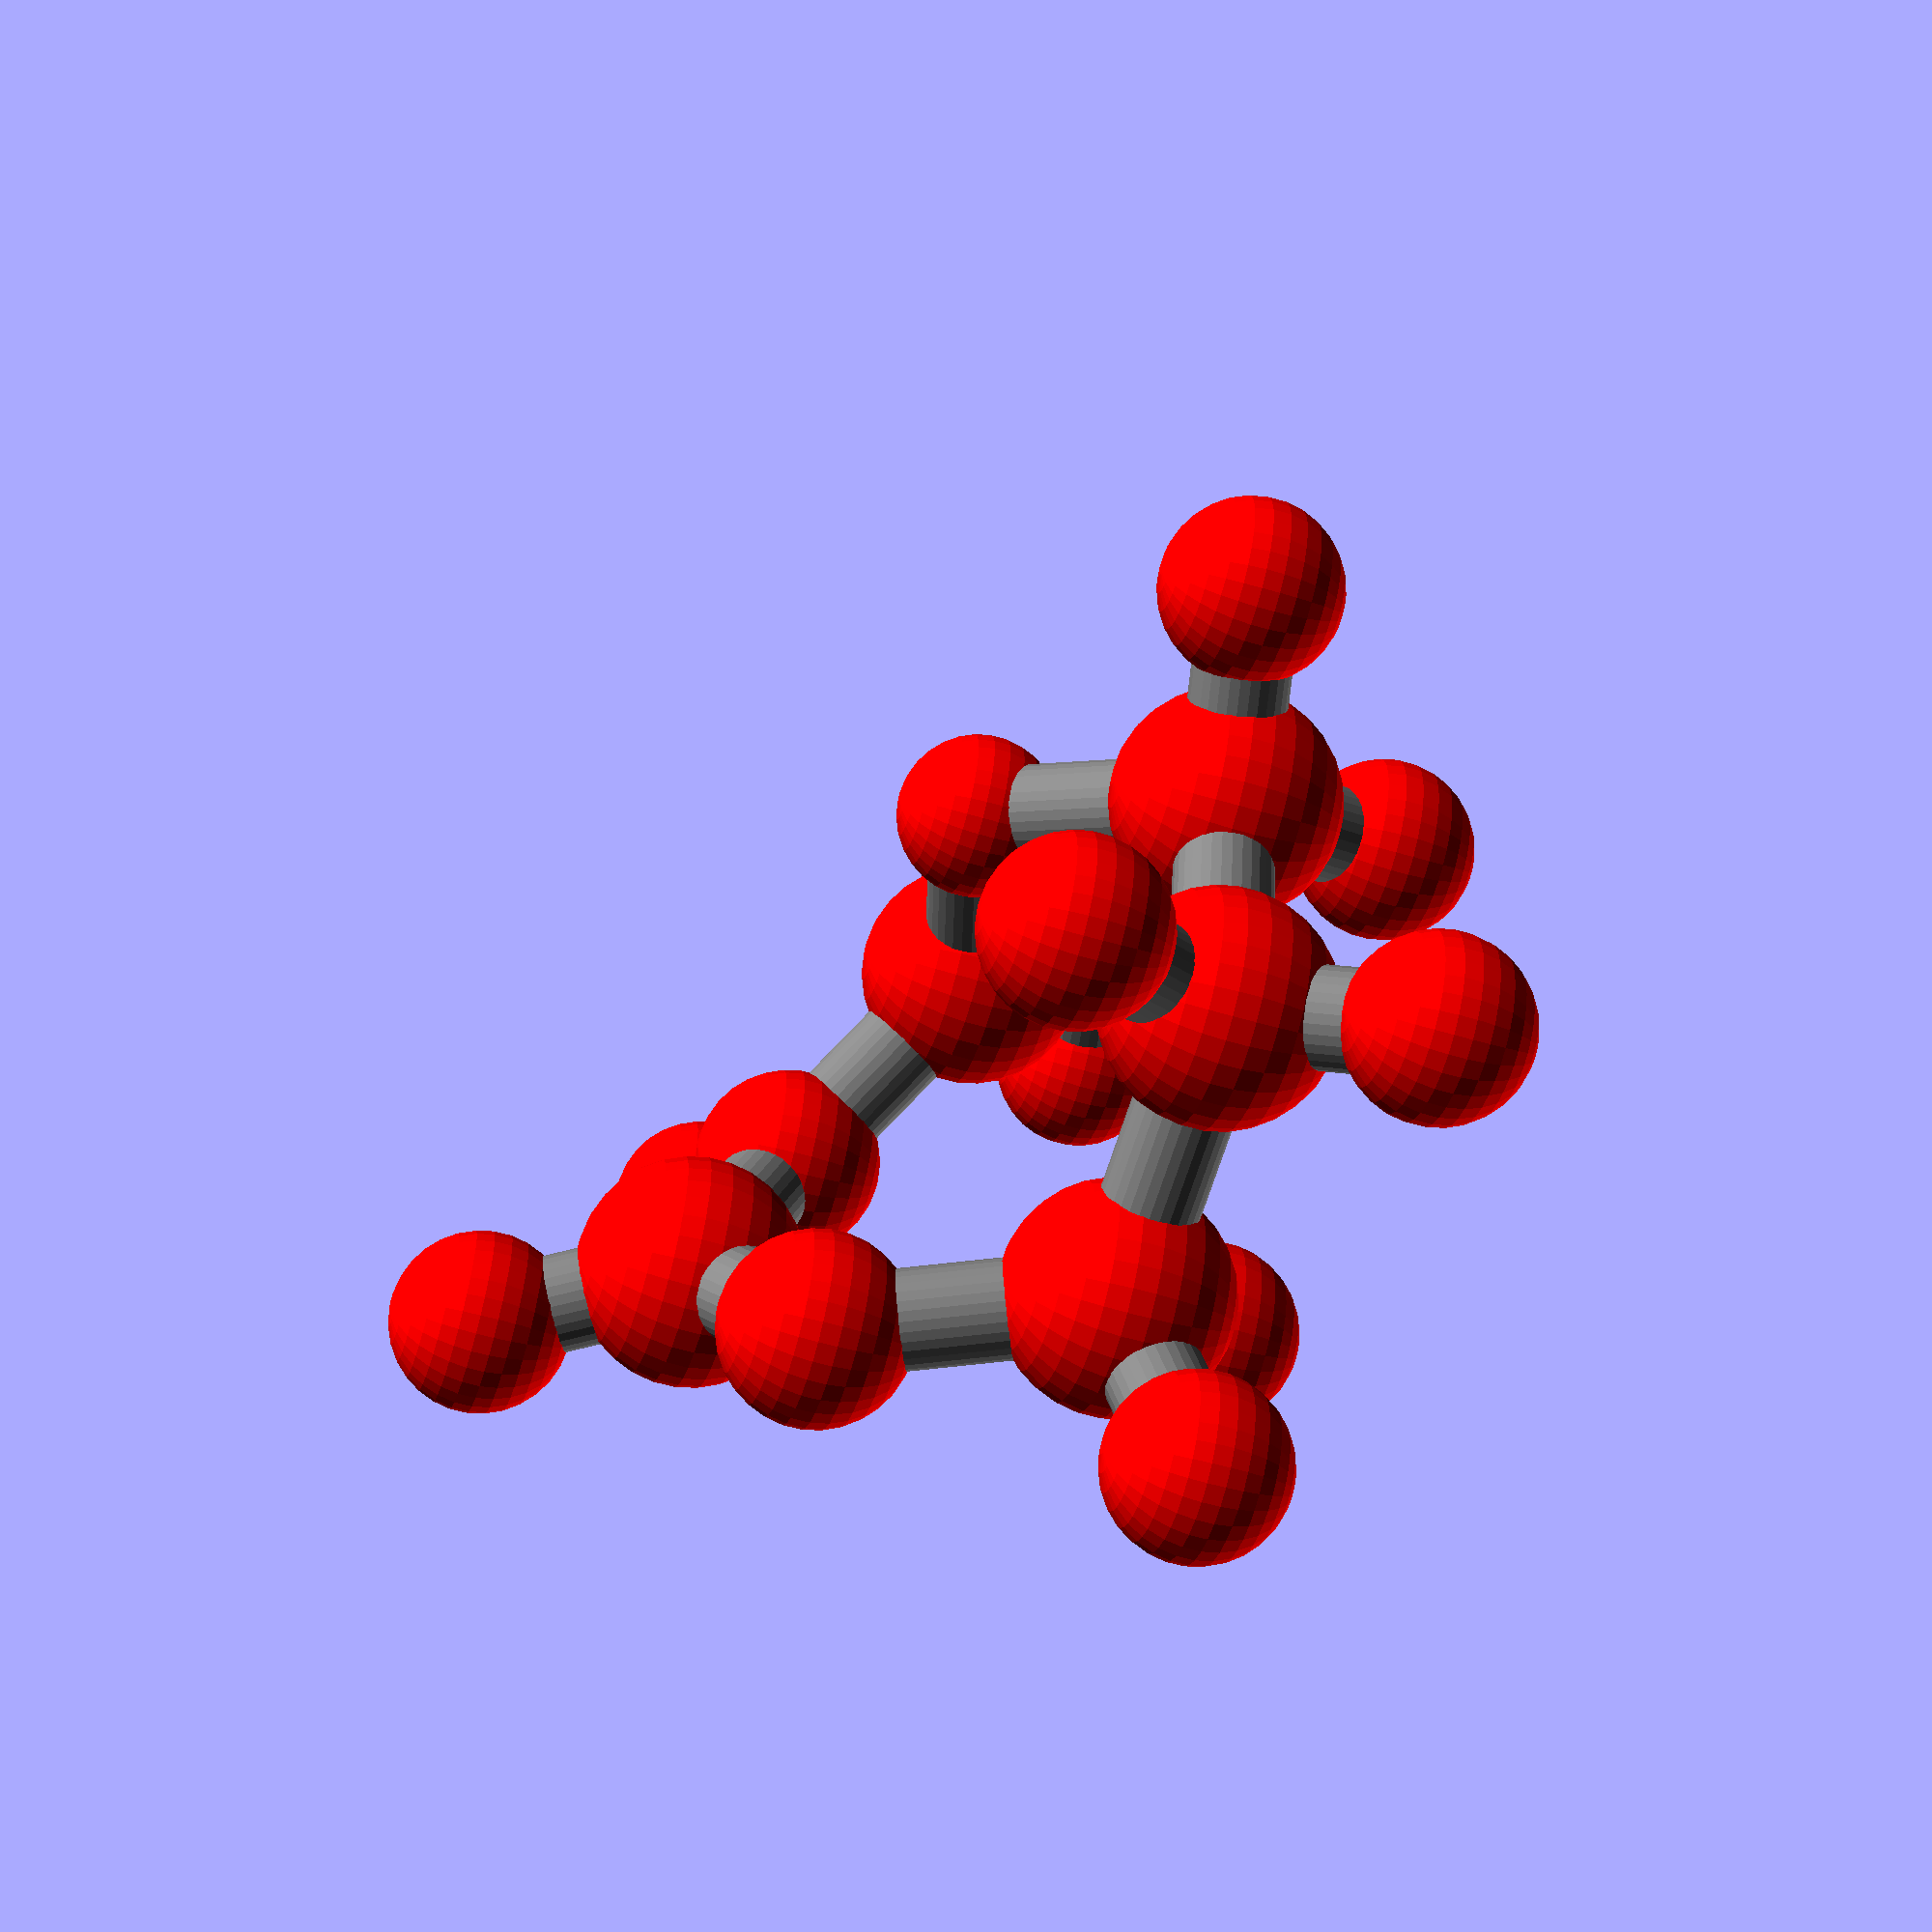
<openscad>
translate([-15.5858557,-16.5006789,7.4831995])
rotate([0,101.24320321874274,-178.3414787897796])
color("grey") cylinder(h=13.115165219956507,r1=2.5,r2=2.5,$fn=31);translate([-15.5858557,-16.5006789,7.4831995])
rotate([0,28.518279191097264,73.49221913976271])
color("grey") cylinder(h=13.138806115440167,r1=2.5,r2=2.5,$fn=31);translate([-15.5858557,-16.5006789,7.4831995])
rotate([0,136.14910515643916,52.949059924159094])
color("grey") cylinder(h=17.227022432200396,r1=2.5,r2=2.5,$fn=31);translate([-9.364075699999999,-30.4247685,7.2240059])
rotate([0,35.84858597580088,-121.35763773356926])
color("grey") cylinder(h=13.153715225139232,r1=2.5,r2=2.5,$fn=31);translate([-9.364075699999999,-30.4247685,7.2240059])
rotate([0,143.21601889417428,-122.15802142930218])
color("grey") cylinder(h=13.138827961803715,r1=2.5,r2=2.5,$fn=31);translate([-9.364075699999999,-30.4247685,7.2240059])
rotate([0,89.02633666761812,114.07679572137789])
color("grey") cylinder(h=18.30375694731803,r1=2.5,r2=2.5,$fn=31);translate([6.073825,-30.032496599999998,6.9558469])
rotate([0,52.11655547220306,65.76452291082991])
color("grey") cylinder(h=13.223200100824561,r1=2.5,r2=2.5,$fn=31);translate([6.073825,-30.032496599999998,6.9558469])
rotate([0,68.60967826568233,-68.53953332754917])
color("grey") cylinder(h=13.134958735624073,r1=2.5,r2=2.5,$fn=31);translate([6.073825,-30.032496599999998,6.9558469])
rotate([0,89.00518353265122,-178.54444658730552])
color("grey") cylinder(h=18.53425404225523,r1=2.5,r2=2.5,$fn=31);translate([11.7936352,-28.797900300000002,-6.405738100000001])
rotate([0,23.650397678008673,-167.8198150251072])
color("grey") cylinder(h=17.504064415521352,r1=2.5,r2=2.5,$fn=31);translate([14.7732431,-17.592071400000002,-11.5013699])
rotate([0,150.68943220247291,0.91997995554932])
color("grey") cylinder(h=13.10708206516208,r1=2.5,r2=2.5,$fn=31);translate([14.7732431,-17.592071400000002,-11.5013699])
rotate([0,66.27641056571936,-104.89029381096228])
color("grey") cylinder(h=15.19856389076231,r1=2.5,r2=2.5,$fn=31);translate([12.385060699999999,-4.7211805,-6.516405])
rotate([0,106.4828619568809,49.366316554250915])
color("grey") cylinder(h=12.097729287705507,r1=2.5,r2=2.5,$fn=31);translate([12.385060699999999,-4.7211805,-6.516405])
rotate([0,110.8471107625103,-79.48836409488877])
color("grey") cylinder(h=16.809131352245142,r1=2.5,r2=2.5,$fn=31);translate([0.9681832,-0.8544441999999999,0.5643714])
rotate([0,104.71432538013696,-143.87501733384116])
color("grey") cylinder(h=16.22280757637633,r1=2.5,r2=2.5,$fn=31);translate([0.9681832,-0.8544441999999999,0.5643714])
rotate([0,120.43107089898453,-18.710519640309457])
color("grey") cylinder(h=16.77573115194622,r1=2.5,r2=2.5,$fn=31);translate([-0.19005319999999998,8.873582800000001,8.6237204])
rotate([0,79.73436345151711,25.836854212371325])
color("grey") cylinder(h=12.223707872557485,r1=2.5,r2=2.5,$fn=31);translate([-0.19005319999999998,8.873582800000001,8.6237204])
rotate([0,129.44264865267326,-83.21022430183987])
color("grey") cylinder(h=15.222941342977496,r1=2.5,r2=2.5,$fn=31);translate([-14.1004896,-11.4886665,17.1037053])
color("red") sphere(4.616129032258065,$fn=31);translate([-26.300918700000004,-16.810930799999998,5.3522696000000005])
color("red") sphere(4.616129032258065,$fn=31);translate([-12.7046495,-35.9066168,16.108984200000002])
color("red") sphere(4.616129032258065,$fn=31);translate([-12.8536918,-35.9751992,-1.5450538999999999])
color("red") sphere(4.616129032258065,$fn=31);translate([9.6438927,-22.1018728,13.722347599999999])
color("red") sphere(4.616129032258065,$fn=31);translate([9.8025973,-39.517724,10.9479933])
color("red") sphere(4.616129032258065,$fn=31);translate([20.1196239,-17.5062189,-21.0256201])
color("red") sphere(4.616129032258065,$fn=31);translate([18.680500600000002,2.6151023,-9.3767975])
color("red") sphere(4.616129032258065,$fn=31);translate([8.831358,13.2418645,10.439064199999999])
color("red") sphere(4.616129032258065,$fn=31);translate([-9.593442,-8.56317,-2.8694532])
color("red") sphere(4.180645161290323,$fn=31);translate([-15.5858557,-16.5006789,7.4831995])
color("red") sphere(5.8354838709677415,$fn=31);translate([-9.364075699999999,-30.4247685,7.2240059])
color("red") sphere(5.8354838709677415,$fn=31);translate([6.073825,-30.032496599999998,6.9558469])
color("red") sphere(5.8354838709677415,$fn=31);translate([11.7936352,-28.797900300000002,-6.405738100000001])
color("red") sphere(4.877419354838709,$fn=31);translate([14.7732431,-17.592071400000002,-11.5013699])
color("red") sphere(5.8354838709677415,$fn=31);translate([12.385060699999999,-4.7211805,-6.516405])
color("red") sphere(4.877419354838709,$fn=31);translate([0.9681832,-0.8544441999999999,0.5643714])
color("red") sphere(5.8354838709677415,$fn=31);translate([-0.19005319999999998,8.873582800000001,8.6237204])
color("red") sphere(4.877419354838709,$fn=31);
</openscad>
<views>
elev=236.5 azim=195.6 roll=287.2 proj=p view=wireframe
</views>
